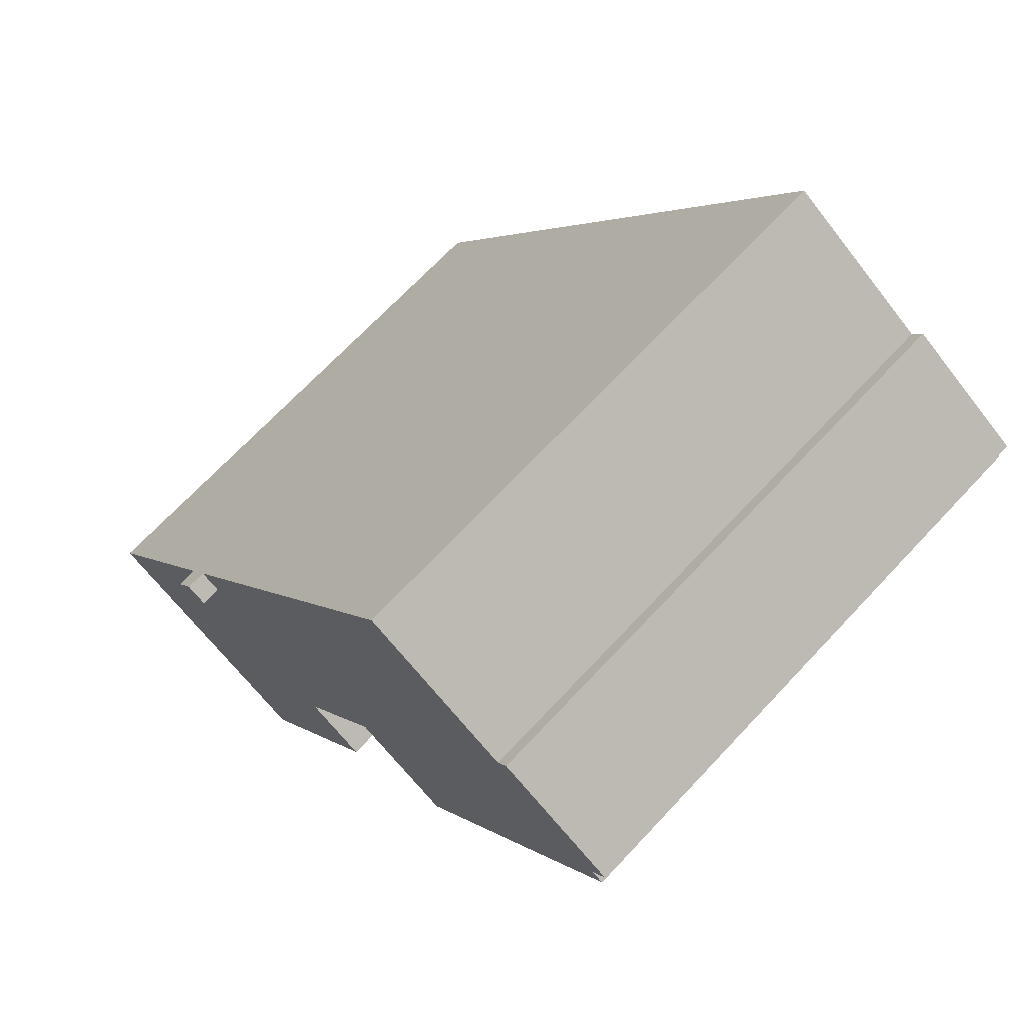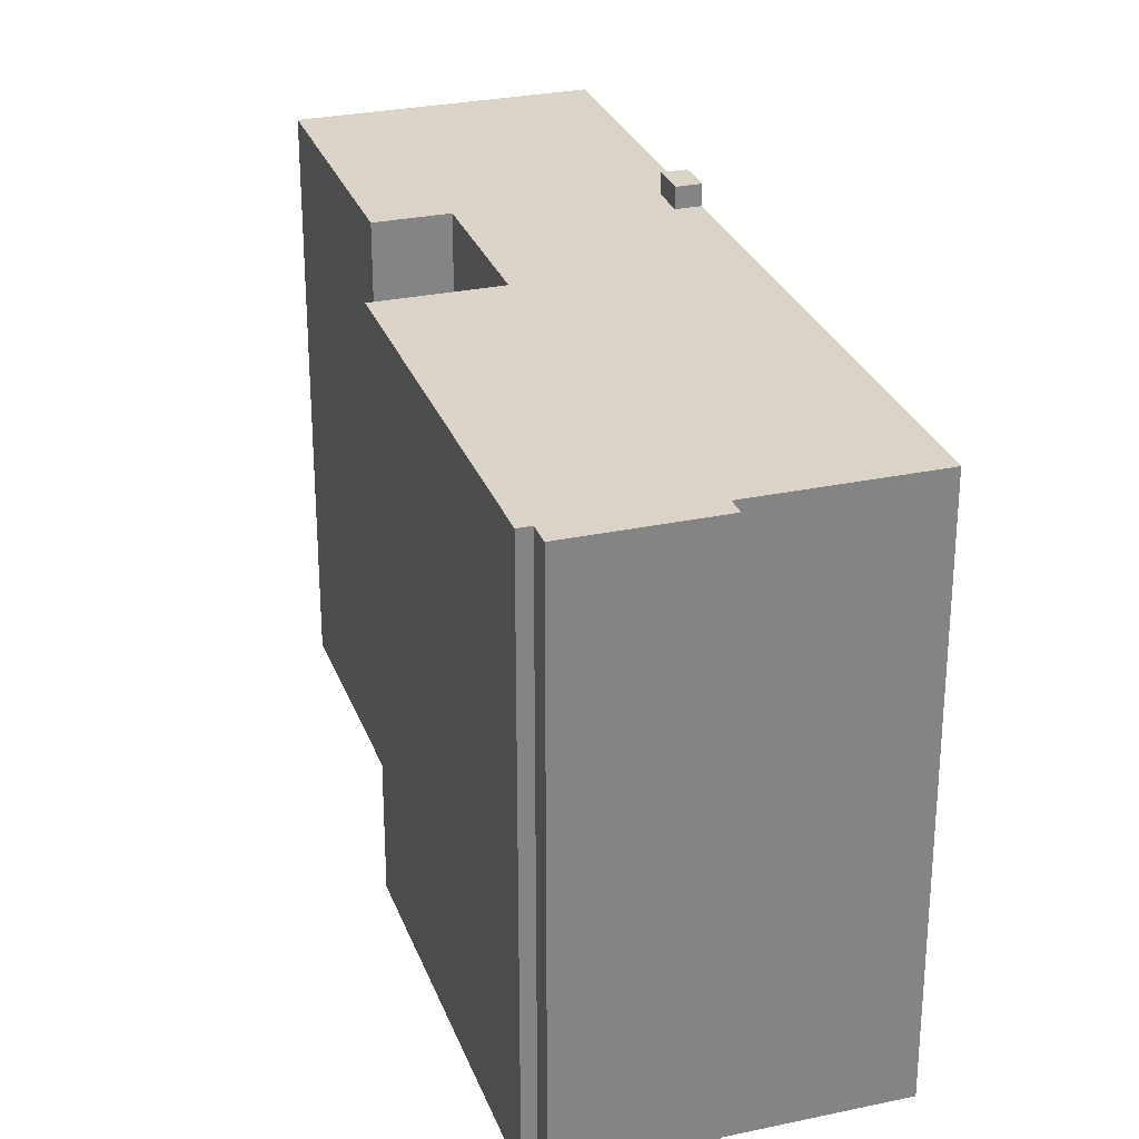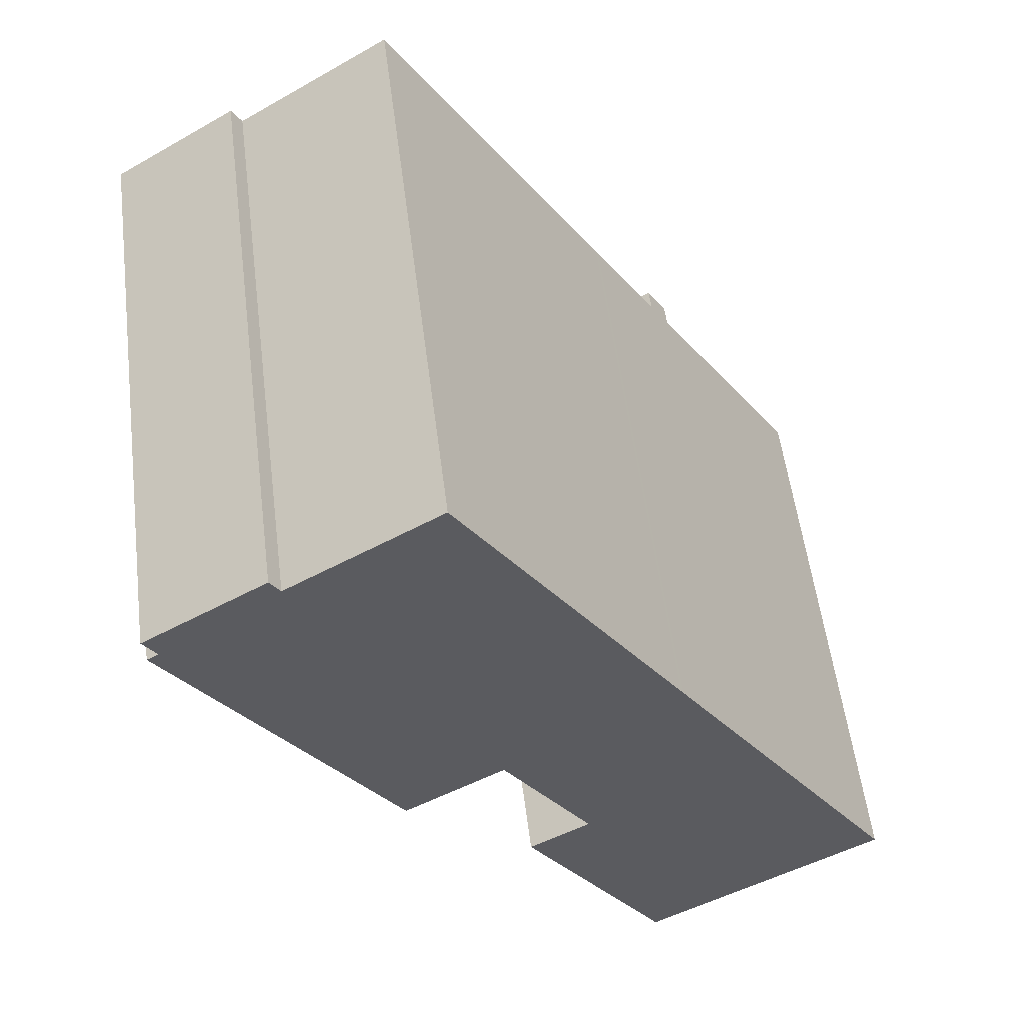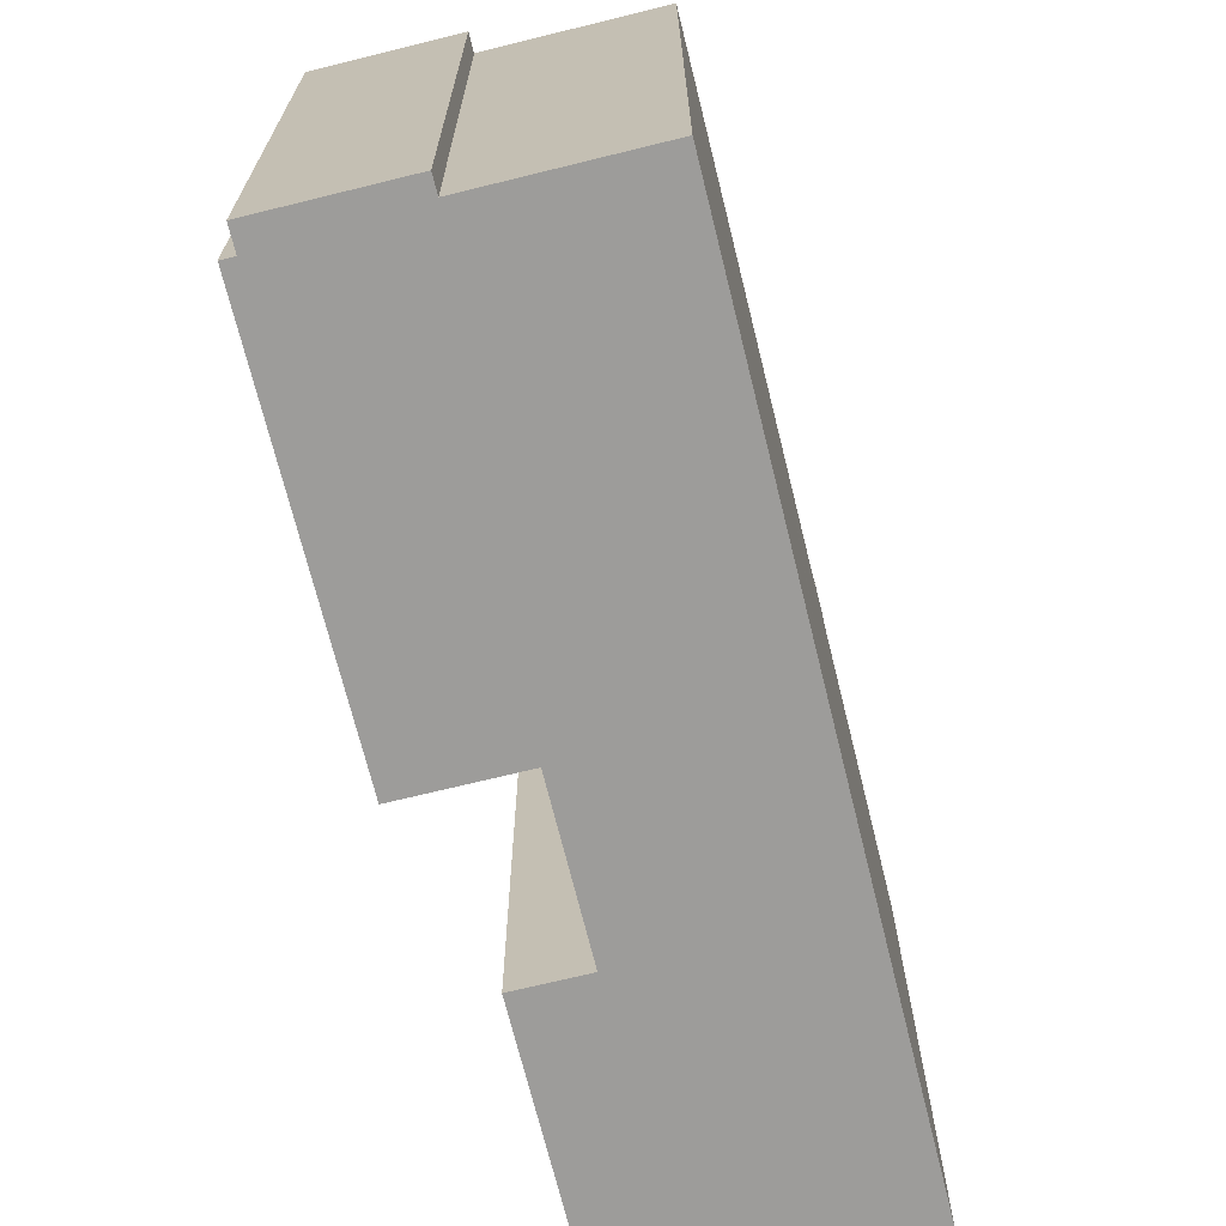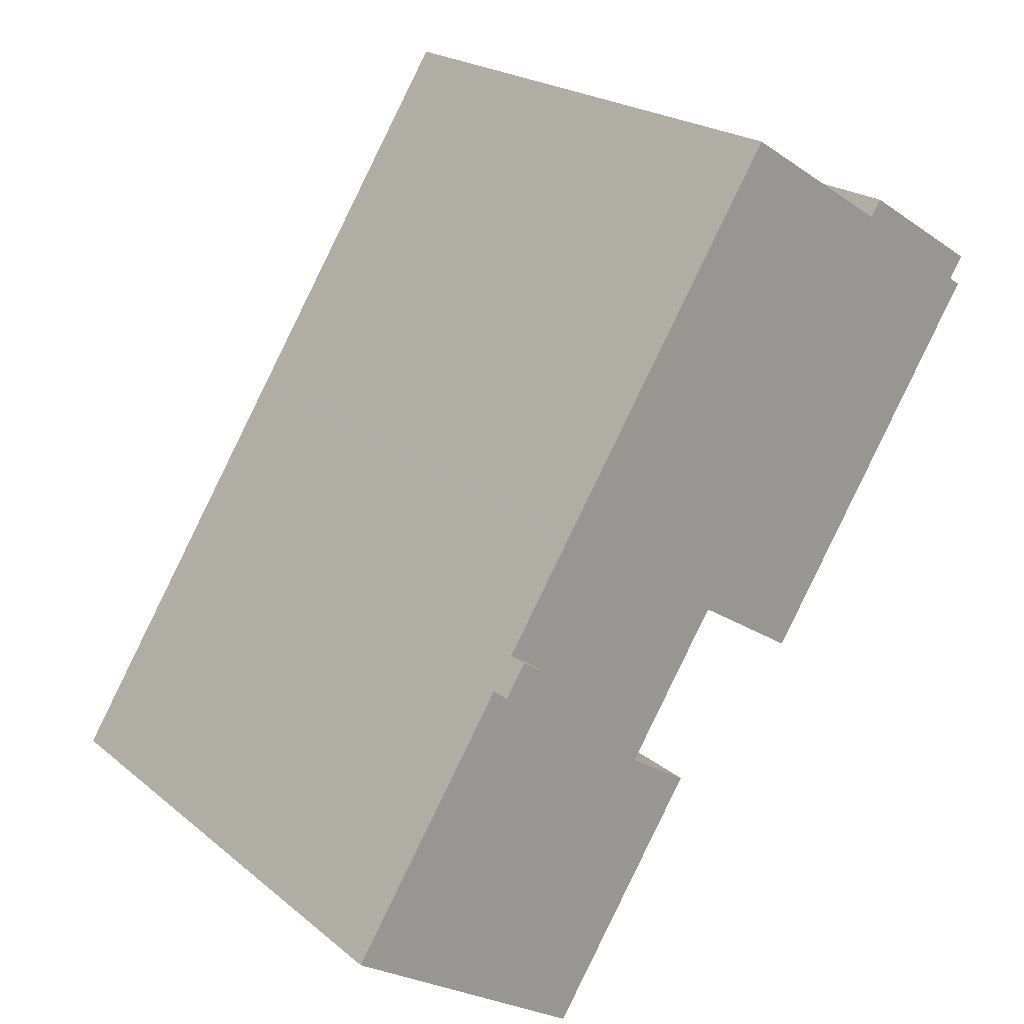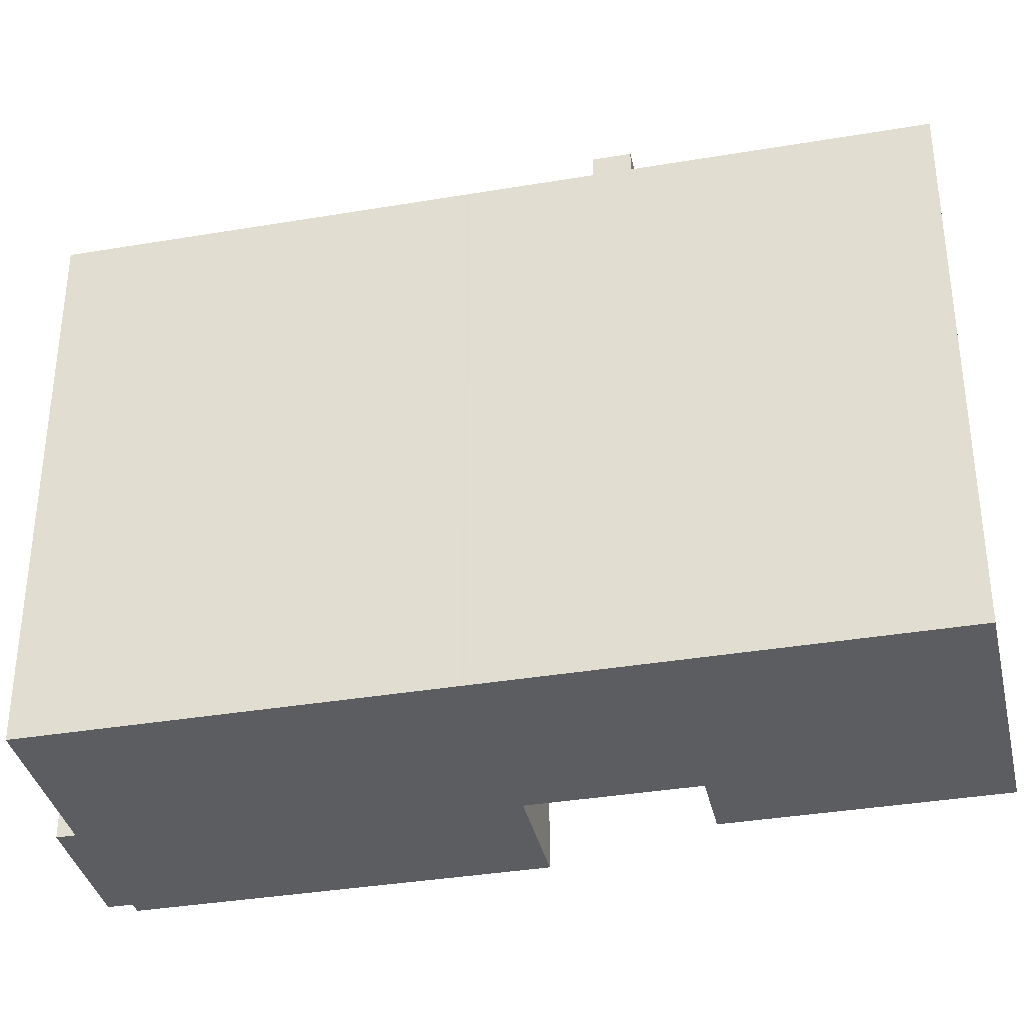
<metadata>
{"format":"obj","ext":"obj","renderer":"f3d","projection":"perspective","resolution":1024,"background":"white","views":[{"elev":69.6,"azim":-136.8,"up":"+Z"},{"elev":28.4,"azim":-50.4,"up":"+Y"},{"elev":55.4,"azim":-7.2,"up":"+Z"},{"elev":-70.1,"azim":-18.6,"up":"+Y"},{"elev":21.5,"azim":144.5,"up":"+Z"},{"elev":-36.1,"azim":70.0,"up":"+Y"}]}
</metadata>
<code>
v -8.315 6.437 5.426
v -8.054 6.437 5.592
v -3.295 6.437 -2.459
v -8.36 6.437 6.073
v -5.63 6.437 7.811
v -5.399 6.437 7.448
v -8.054 6.437 5.592
v 1.055 6.437 -4.202
v 4.083 6.437 -1.076
v 4.462 6.437 -1.672
v 1.055 6.437 -4.202
v 4.462 6.437 -1.672
v 4.933 6.437 -1.373
v -5.399 6.437 7.448
v -0.9894 6.437 -0.9907
v -3.295 6.437 -2.459
v -8.054 6.437 5.592
v -0.3354 6.437 -5.086
v 1.055 6.437 -4.202
v 3.007 6.437 -10.33
v 1.055 6.437 -4.202
v 8.437 6.437 -6.878
v 3.007 6.437 -10.33
v -5.399 6.437 7.448
v -2.043 6.437 9.584
v 0.5686 6.437 5.482
v -5.399 6.437 7.448
v 0.5686 6.437 5.482
v -0.9894 6.437 -0.9907
v -0.9894 6.437 -0.9907
v 0.5686 6.437 5.482
v 0.9486 6.437 4.885
v -0.9894 6.437 -0.9907
v 0.9486 6.437 4.885
v 2.948 6.437 1.744
v 1.055 6.437 -4.202
v 4.012 6.437 -0.9647
v 4.083 6.437 -1.076
v -0.9894 6.437 -0.9907
v 4.012 6.437 -0.9647
v 1.055 6.437 -4.202
v 3.002 6.437 1.66
v 4.482 6.437 -0.6647
v 4.012 6.437 -0.9647
v -0.9894 6.437 -0.9907
v 3.002 6.437 1.66
v 4.012 6.437 -0.9647
v 1.055 6.437 -4.202
v 4.933 6.437 -1.373
v 8.437 6.437 -6.878
v -0.9894 6.437 -0.9907
v 2.948 6.437 1.744
v 3.002 6.437 1.66
v 4.462 6.906 -1.672
v 4.482 6.906 -0.6647
v 4.933 6.905 -1.373
v 4.012 6.906 -0.9647
v 4.482 6.906 -0.6647
v 4.462 6.906 -1.672
v -5.515 -6.439 7.63
v -5.399 -6.439 7.448
v -5.399 6.437 7.448
v -5.63 6.437 7.811
v -5.63 -6.439 7.811
v -5.515 -6.439 7.63
v -5.63 6.437 7.811
v -5.515 -6.439 7.63
v -5.399 6.437 7.448
v -5.399 -6.439 7.448
v -2.043 -6.439 9.584
v -2.043 6.437 9.584
v -5.399 6.437 7.448
v -0.7374 -6.439 7.533
v 0.5686 -6.439 5.482
v 0.5686 6.437 5.482
v -2.043 6.437 9.584
v -2.043 -6.439 9.584
v -0.7374 -6.439 7.533
v -2.043 6.437 9.584
v -0.7374 -6.439 7.533
v 0.5686 6.437 5.482
v 0.5686 -6.439 5.482
v 0.9486 -6.439 4.885
v 0.9486 6.437 4.885
v 0.5686 6.437 5.482
v 1.948 -6.439 3.315
v 2.948 -6.439 1.744
v 2.948 6.437 1.744
v 0.9486 6.437 4.885
v 0.9486 -6.439 4.885
v 1.948 -6.439 3.315
v 0.9486 6.437 4.885
v 1.948 -6.439 3.315
v 2.948 6.437 1.744
v 2.975 -6.439 1.702
v 3.002 -6.439 1.66
v 3.002 6.437 1.66
v 2.948 6.437 1.744
v 2.948 -6.439 1.744
v 2.975 -6.439 1.702
v 2.948 6.437 1.744
v 2.975 -6.439 1.702
v 3.002 6.437 1.66
v 3.002 -6.439 1.66
v 4.482 -6.439 -0.6647
v 4.482 6.437 -0.6647
v 3.002 6.437 1.66
v 4.482 -6.439 -0.6647
v 4.933 -6.439 -1.373
v 4.933 6.437 -1.373
v 4.482 6.437 -0.6647
v 4.933 -6.439 -1.373
v 8.437 -6.439 -6.878
v 8.437 6.437 -6.878
v 4.933 6.437 -1.373
v 4.482 6.437 -0.6647
v 4.933 6.437 -1.373
v 4.933 6.905 -1.373
v 4.482 6.906 -0.6647
v 3.007 6.437 -10.33
v 8.437 6.437 -6.878
v 8.437 -6.439 -6.878
v 3.007 -6.439 -10.33
v -0.3354 6.437 -5.086
v 3.007 6.437 -10.33
v 3.007 -6.439 -10.33
v -0.3354 -6.439 -5.086
v -0.3354 -6.439 -5.086
v 1.055 -6.439 -4.202
v 1.055 6.437 -4.202
v -0.3354 6.437 -5.086
v -0.9894 6.437 -0.9907
v 1.055 6.437 -4.202
v 1.055 -6.439 -4.202
v -0.9894 -6.439 -0.9907
v -3.295 6.437 -2.459
v -0.9894 6.437 -0.9907
v -0.9894 -6.439 -0.9907
v -3.295 -6.439 -2.459
v -8.315 6.437 5.426
v -3.295 6.437 -2.459
v -3.295 -6.439 -2.459
v -8.315 -6.439 5.426
v -8.315 -6.439 5.426
v -8.054 -6.439 5.592
v -8.054 6.437 5.592
v -8.315 6.437 5.426
v -8.36 6.437 6.073
v -8.054 6.437 5.592
v -8.054 -6.439 5.592
v -8.36 -6.439 6.073
v -8.36 -6.439 6.073
v -5.63 -6.439 7.811
v -5.63 6.437 7.811
v -8.36 6.437 6.073
v 4.012 6.437 -0.9647
v 4.482 6.437 -0.6647
v 4.482 6.906 -0.6647
v 4.012 6.906 -0.9647
v 4.462 6.906 -1.672
v 4.933 6.905 -1.373
v 4.933 6.437 -1.373
v 4.462 6.437 -1.672
v 4.012 6.906 -0.9647
v 4.083 6.437 -1.076
v 4.012 6.437 -0.9647
v 4.012 6.906 -0.9647
v 4.462 6.906 -1.672
v 4.462 6.437 -1.672
v 4.083 6.437 -1.076
v -5.515 -6.439 7.63
v -5.63 -6.439 7.811
v -8.36 -6.439 6.073
v -8.054 -6.439 5.592
v -8.315 -6.439 5.426
v -3.295 -6.439 -2.459
v -0.9894 -6.439 -0.9907
v 1.055 -6.439 -4.202
v -0.3354 -6.439 -5.086
v 3.007 -6.439 -10.33
v 8.437 -6.439 -6.878
v 4.933 -6.439 -1.373
v 4.482 -6.439 -0.6647
v 3.002 -6.439 1.66
v 2.975 -6.439 1.702
v 2.948 -6.439 1.744
v 1.948 -6.439 3.315
v 0.9486 -6.439 4.885
v 0.5686 -6.439 5.482
v -0.7374 -6.439 7.533
v -2.043 -6.439 9.584
v -5.399 -6.439 7.448
g CDNNDG02_0005340
f 1 2 3
f 7 4 6
f 6 4 5
f 8 9 10
f 11 12 13
f 15 16 17
f 14 15 17
f 18 19 20
f 21 22 23
f 24 25 26
f 27 28 29
f 30 31 32
f 33 34 35
f 36 37 38
f 39 40 41
f 42 43 44
f 45 46 47
f 48 49 50
f 51 52 53
f 54 55 56
f 57 58 59
f 60 61 62
f 63 64 65
f 66 67 68
f 69 71 72
f 71 69 70
f 73 74 75
f 76 77 78
f 79 80 81
f 83 84 82
f 82 84 85
f 86 87 88
f 89 90 91
f 92 93 94
f 95 96 97
f 98 99 100
f 101 102 103
f 104 106 107
f 104 105 106
f 109 110 108
f 108 110 111
f 113 114 112
f 112 114 115
f 119 116 118
f 117 118 116
f 121 122 120
f 120 122 123
f 124 126 127
f 124 125 126
f 128 130 131
f 130 128 129
f 133 134 135
f 132 133 135
f 136 138 139
f 136 137 138
f 143 140 142
f 142 140 141
f 144 146 147
f 146 144 145
f 148 150 151
f 148 149 150
f 152 154 155
f 154 152 153
f 159 156 158
f 158 156 157
f 163 160 161
f 161 162 163
f 164 165 166
f 168 169 170
f 167 168 170
f 177 189 192
f 192 190 191
f 171 172 173
f 192 189 190
f 171 173 174
f 171 174 192
f 177 188 189
f 174 175 176
f 174 176 177
f 177 187 188
f 174 177 192
f 181 178 180
f 178 179 180
f 177 178 183
f 177 186 187
f 178 181 182
f 178 182 183
f 177 183 184
f 177 184 185
f 177 185 186

</code>
